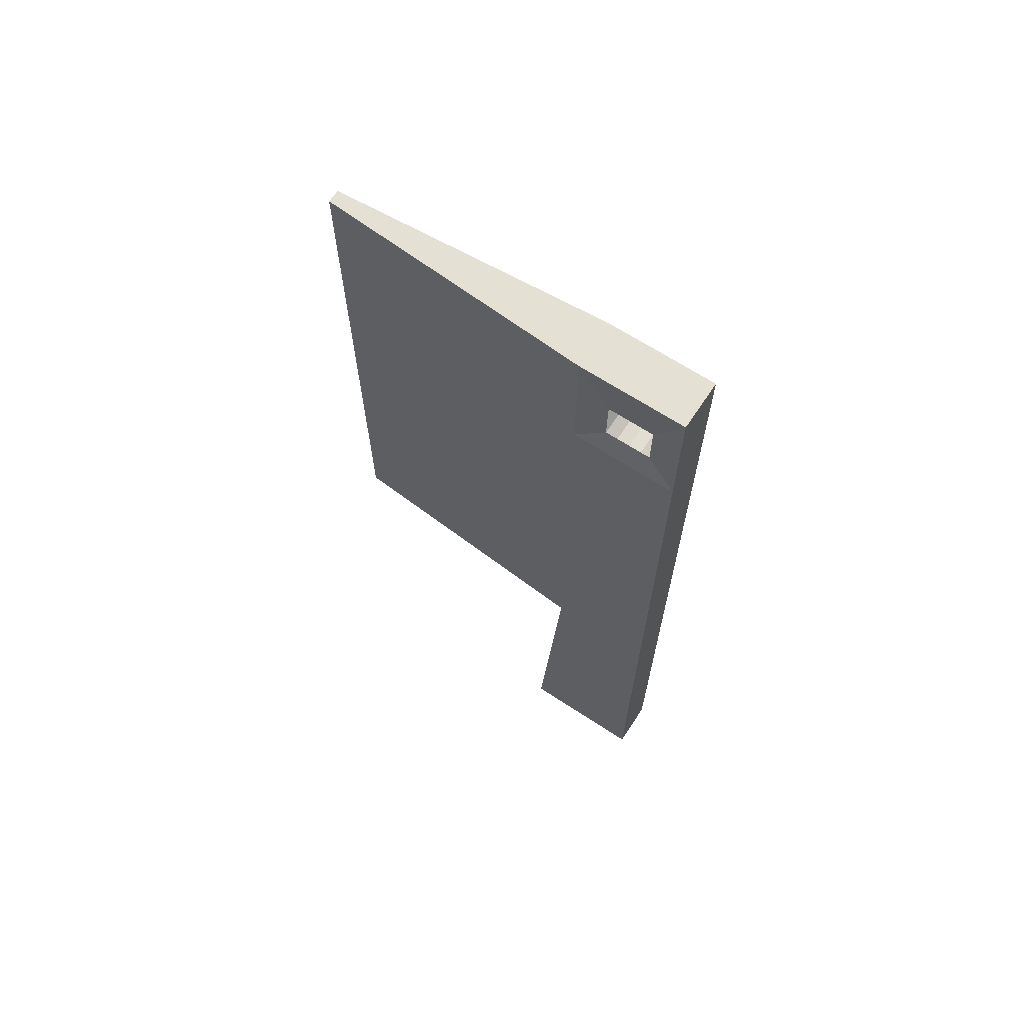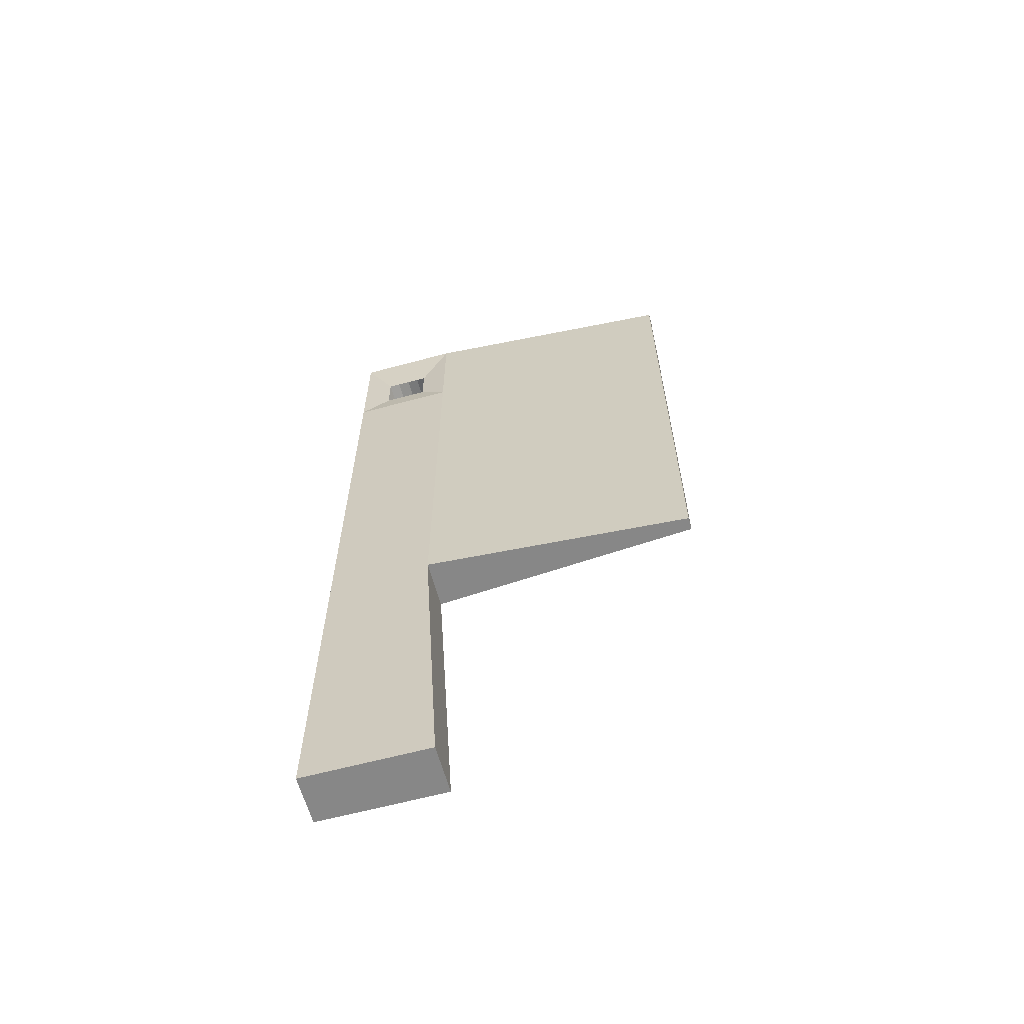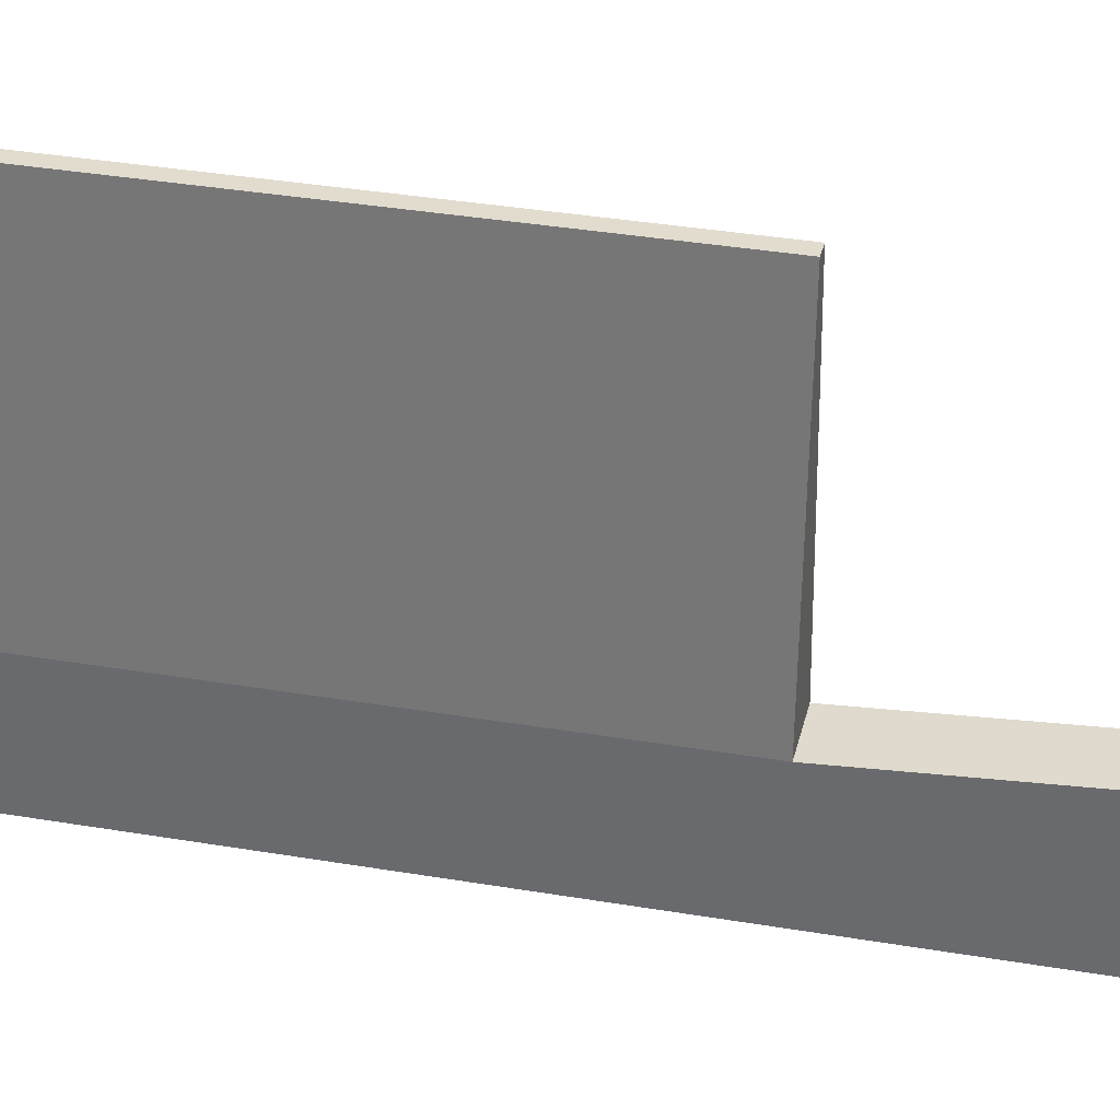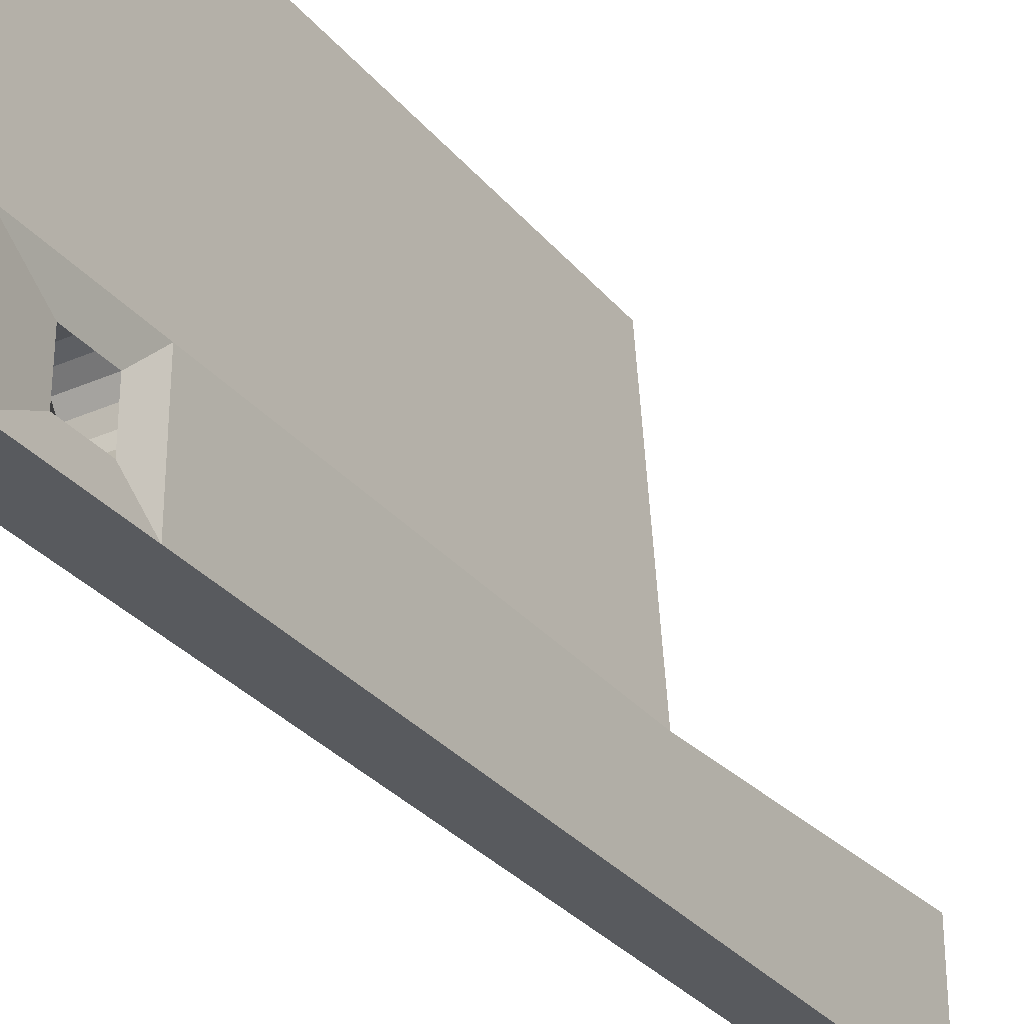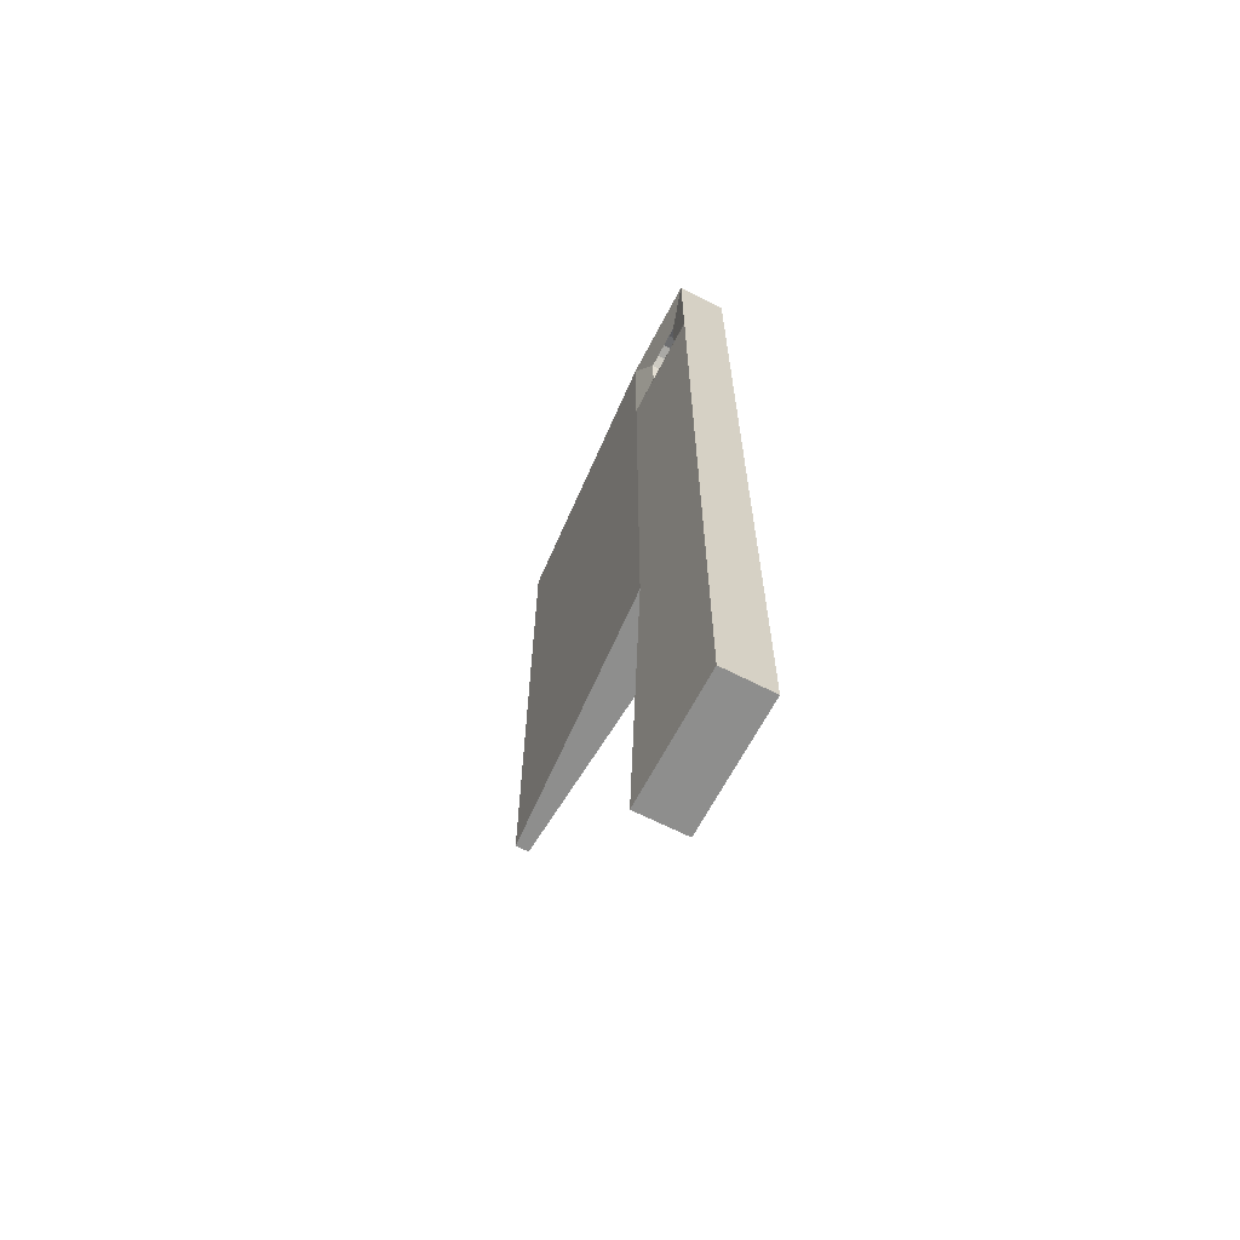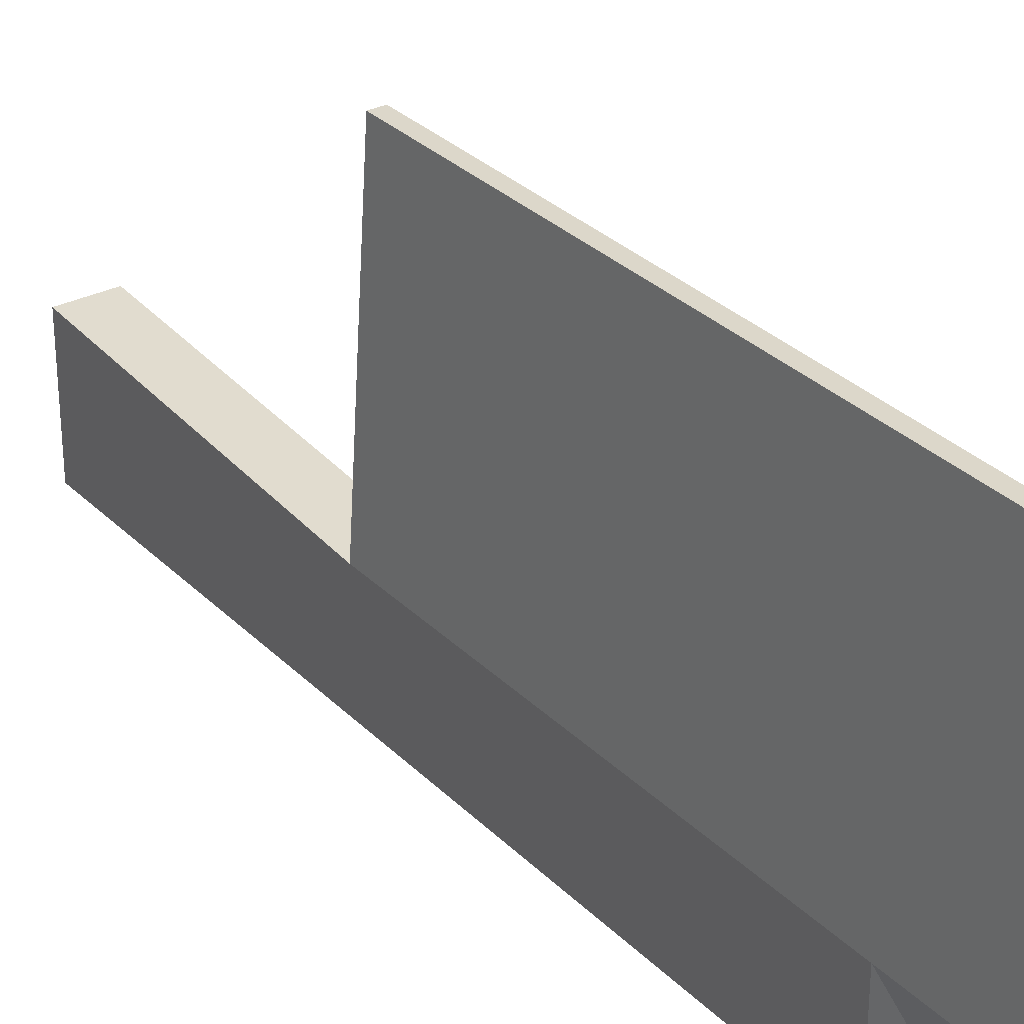
<metadata>
{"format":"obj","ext":"obj","renderer":"f3d","projection":"perspective","resolution":1024,"background":"white","views":[{"elev":66.1,"azim":123.4,"up":"+Y"},{"elev":-62.5,"azim":-74.7,"up":"+Y"},{"elev":34.7,"azim":-77.1,"up":"+Z"},{"elev":-30.9,"azim":-147.9,"up":"+Z"},{"elev":-64.9,"azim":152.6,"up":"+Y"},{"elev":30.8,"azim":144.1,"up":"+Z"}]}
</metadata>
<code>
o Cube
v 0.08609 1.737 -0.8705
v 0.1067 -1.974 -1
v 0.02833 1.974 0.6427
v 0.08609 1.54 -0.8705
v -0.08609 1.737 -0.8705
v -0.1067 -1.974 -1
v -0.02833 1.974 0.6427
v -0.02833 1.413 0.6427
v 0.1067 -0.5276 -1
v -0.02833 -0.5276 0.6427
v 0.02833 -0.5276 0.6427
v -0.1067 -0.5276 -1
v -0.1067 -1.974 -0.4492
v 0.08609 1.737 -0.6729
v -0.08609 1.737 -0.6729
v 0.1067 -1.974 -0.4492
v 0.1067 -0.5276 -0.5434
v -0.1067 -0.5276 -0.5434
v 0.02833 1.413 0.6427
v -0.08609 1.54 -0.8705
v 0.08609 1.54 -0.6729
v -0.08609 1.54 -0.6729
v -0.1067 1.974 -1
v -0.1067 1.413 -1
v -0.1067 1.974 -0.5434
v 0.1067 1.974 -1
v 0.1067 1.974 -0.5434
v 0.1067 1.413 -1
v 0.1067 1.413 -0.5434
v -0.1067 1.413 -0.5434
v -0.08609 1.638 -0.9114
v -0.08609 1.778 -0.7717
v 0.08609 1.778 -0.7717
v 0.08609 1.638 -0.9114
v 0.08609 1.638 -0.632
v -0.08609 1.638 -0.632
v 0.08609 1.499 -0.7717
v -0.08609 1.499 -0.7717
v -0.08609 1.585 -0.9008
v -0.08609 1.768 -0.8252
v 0.08609 1.768 -0.7183
v 0.08609 1.585 -0.9008
v 0.08609 1.585 -0.6427
v -0.08609 1.585 -0.6427
v 0.08609 1.509 -0.7183
v -0.08609 1.509 -0.8252
v -0.08609 1.692 -0.9008
v -0.08609 1.768 -0.7183
v 0.08609 1.768 -0.8252
v 0.08609 1.692 -0.9008
v 0.08609 1.692 -0.6427
v -0.08609 1.692 -0.6427
v 0.08609 1.509 -0.8252
v -0.08609 1.509 -0.7183
f 27 25 7 3
f 19 3 7 8
f 54 45 37 38
f 18 13 16 17
f 29 27 3 19
f 24 23 26 28
f 6 12 9 2
f 10 8 30 18
f 13 18 12 6
f 9 28 29 17
f 18 17 11 10
f 2 9 17 16
f 53 46 38 37
f 6 2 16 13
f 8 7 25 30
f 26 23 25 27
f 12 24 28 9
f 17 29 19 11
f 18 30 24 12
f 11 19 8 10
f 20 39 31 47 5 23 24
f 5 40 32 48 15 25 23
f 14 41 33 49 1 26 27
f 1 50 34 42 4 28 26
f 21 43 35 51 14 27 29
f 15 52 36 44 22 30 25
f 4 53 37 45 21 29 28
f 22 54 38 46 20 24 30
f 45 54 22 21
f 49 33 32 40
f 35 36 52 51
f 40 5 1 49
f 41 14 15 48
f 47 50 1 5
f 43 44 36 35
f 31 34 50 47
f 51 52 15 14
f 39 42 34 31
f 20 4 42 39
f 46 53 4 20
f 21 22 44 43
f 48 32 33 41

</code>
